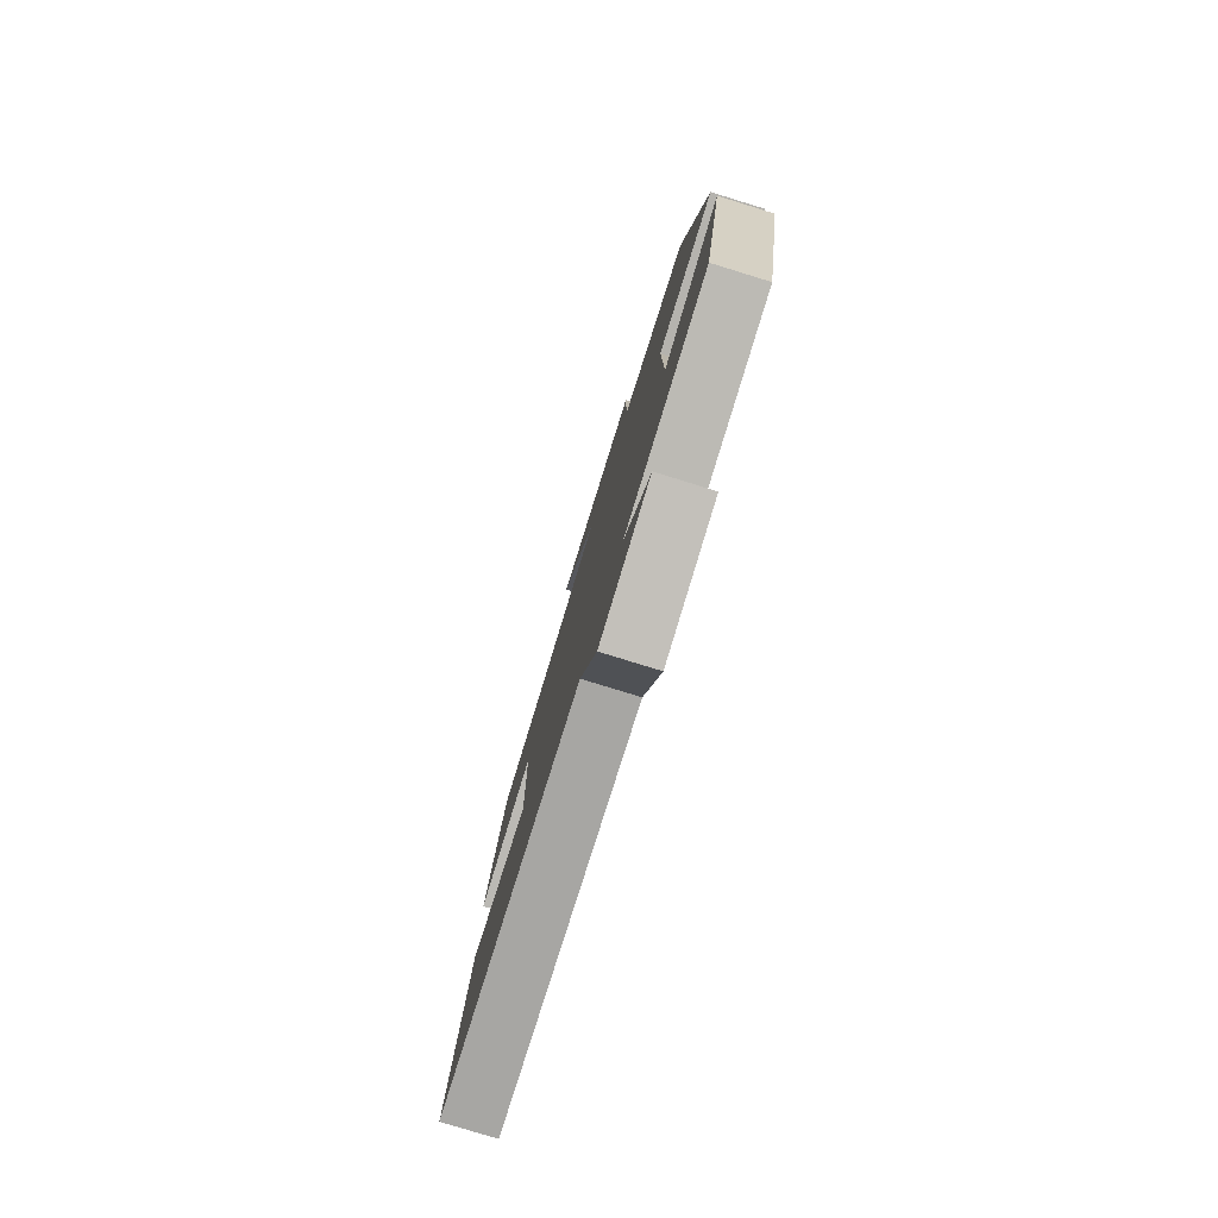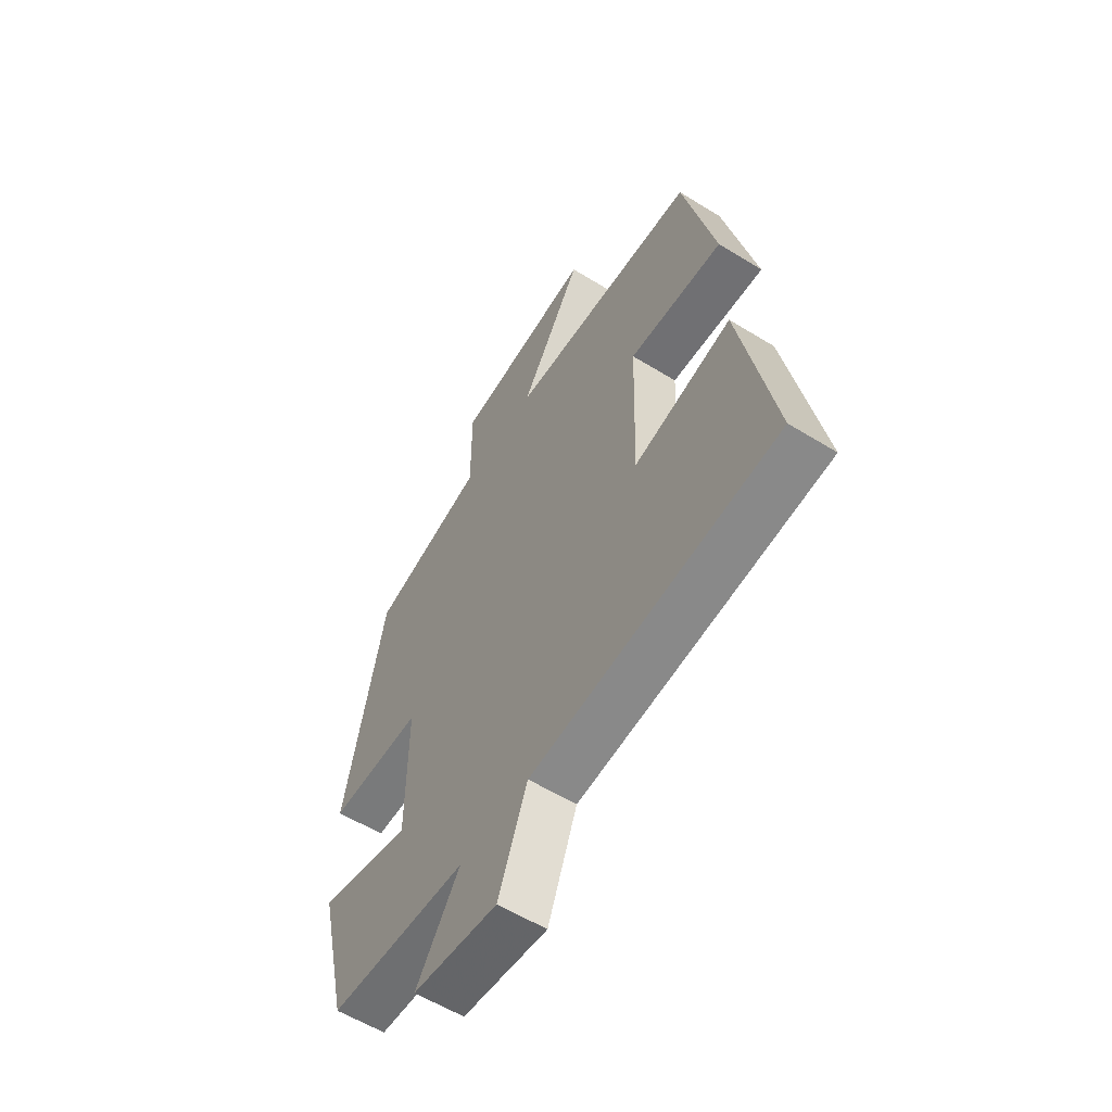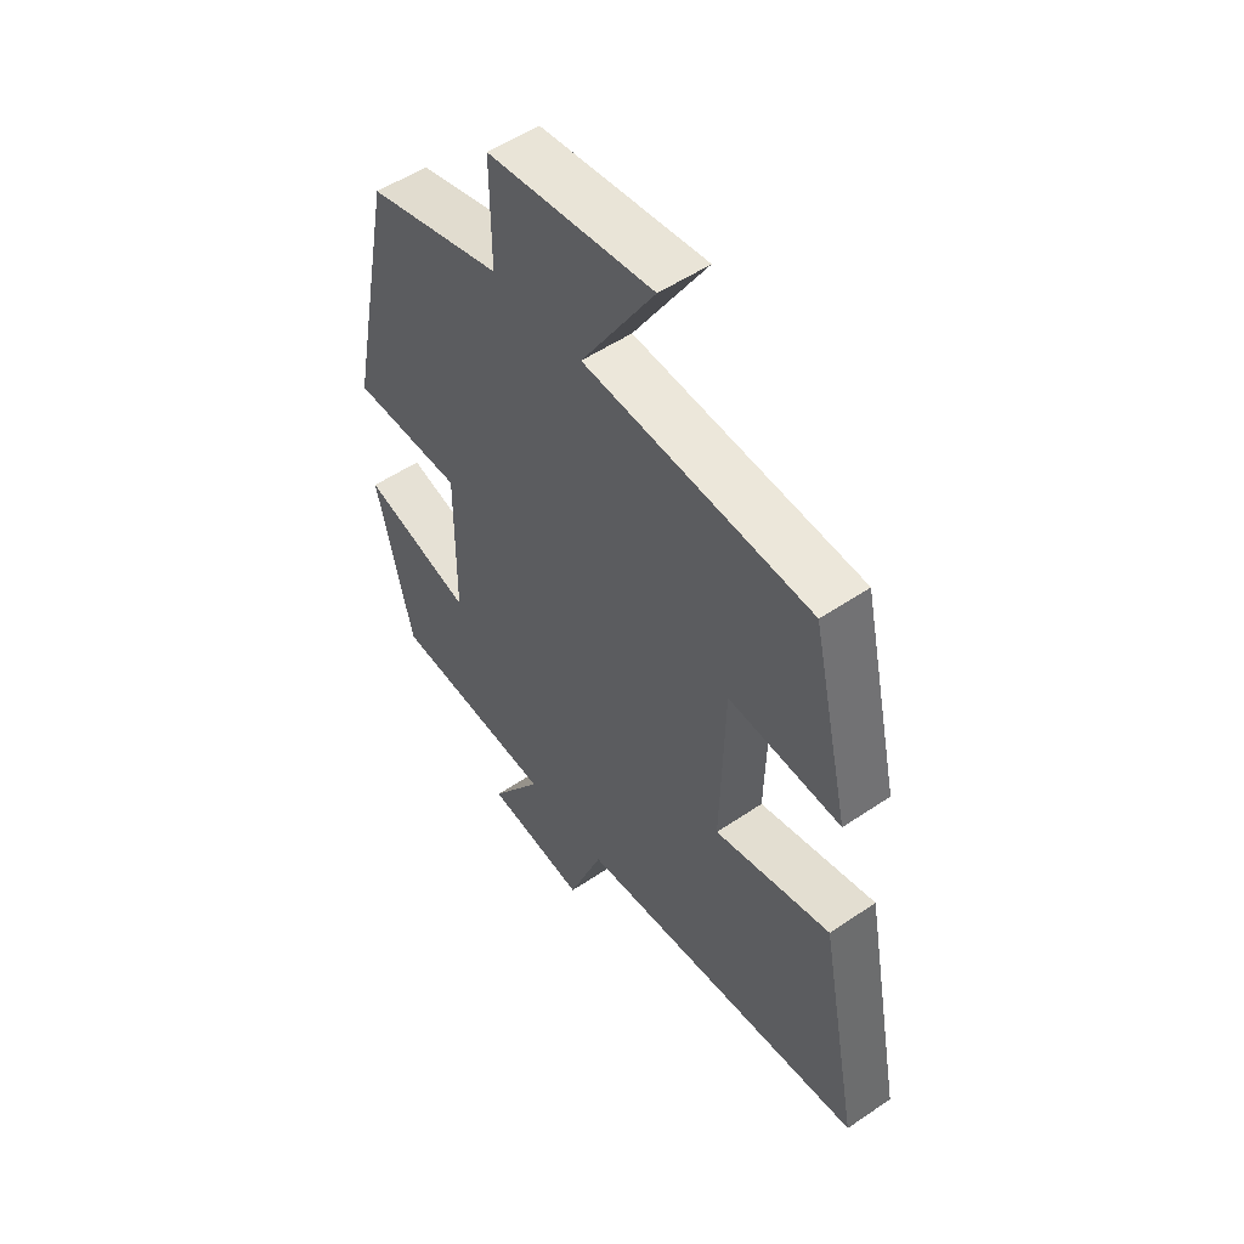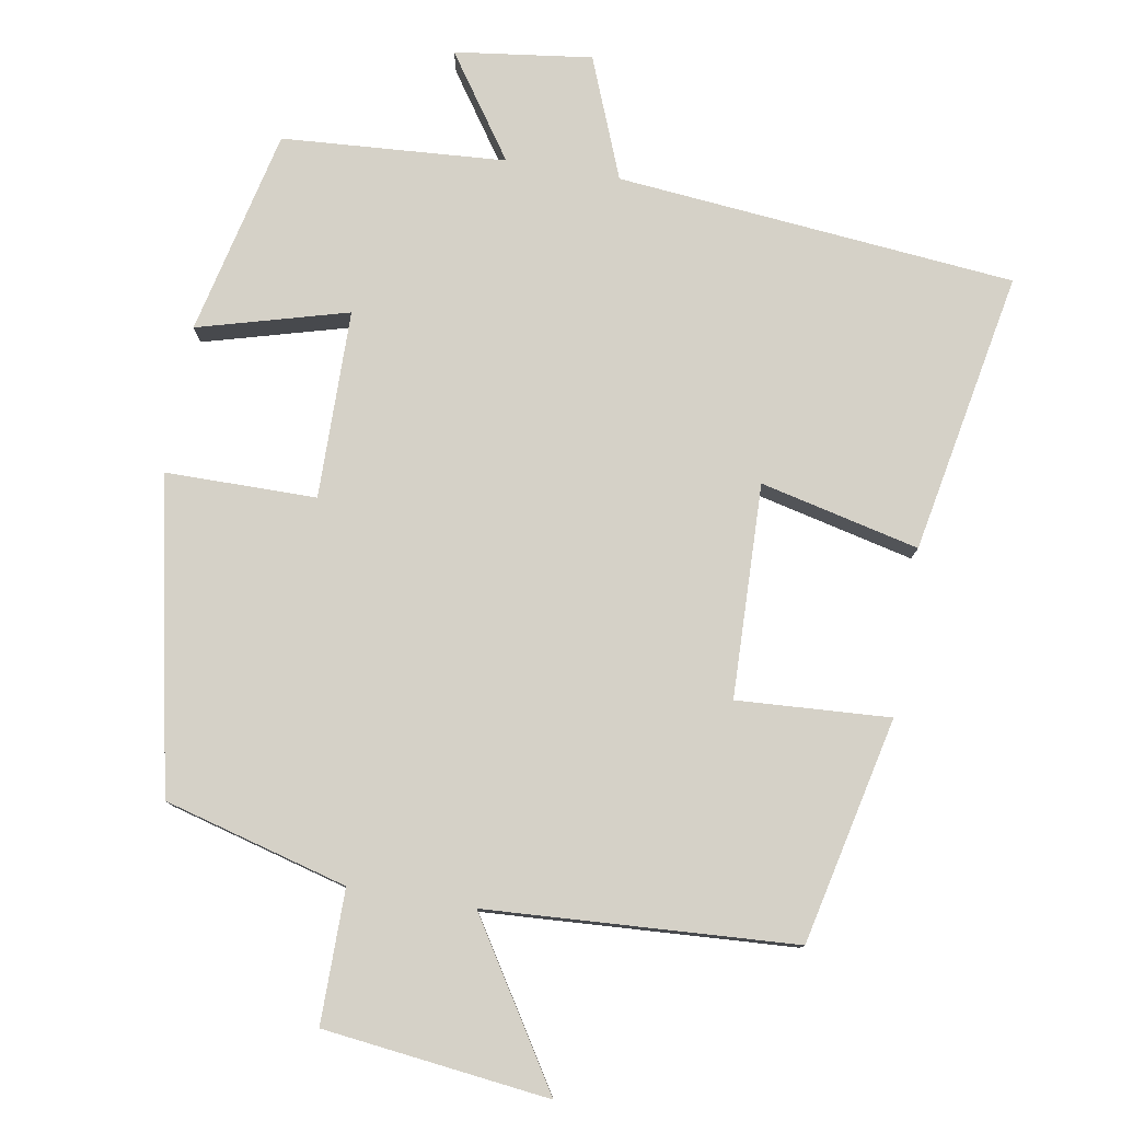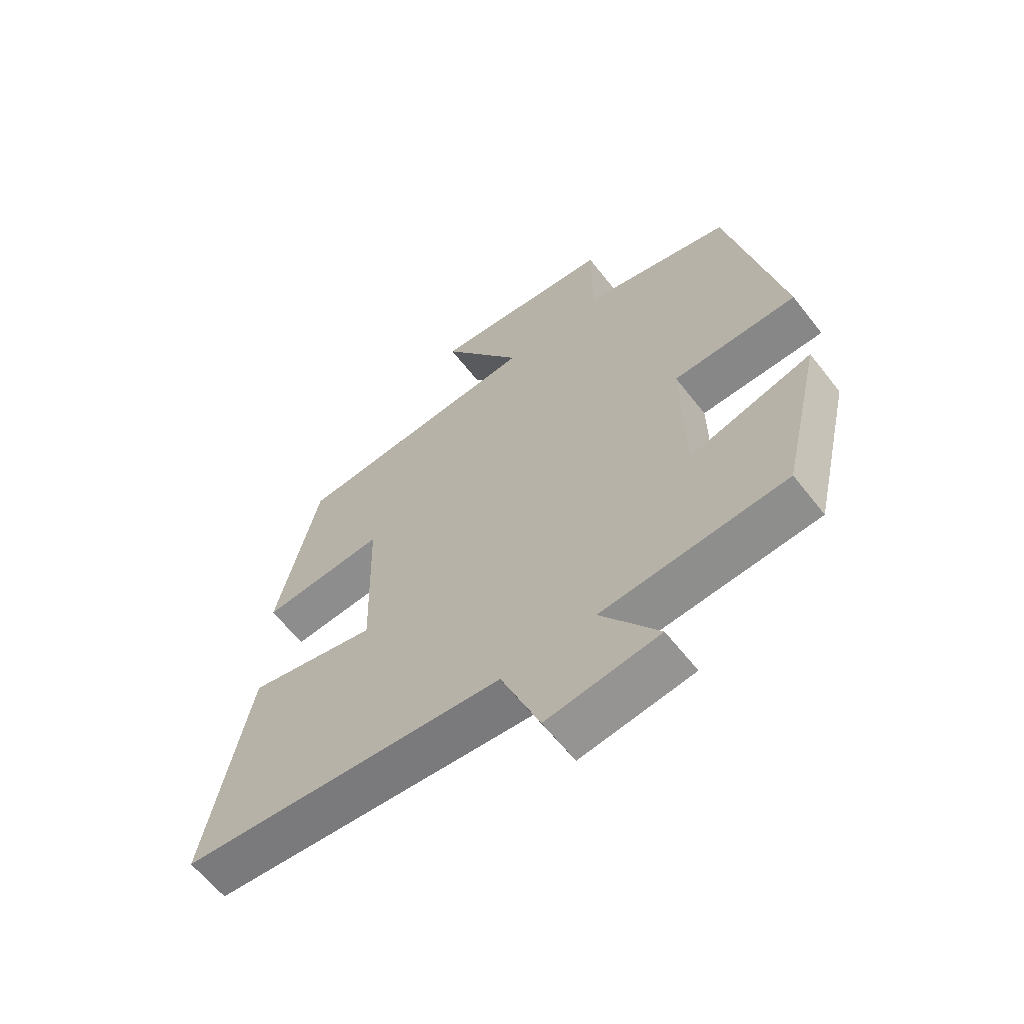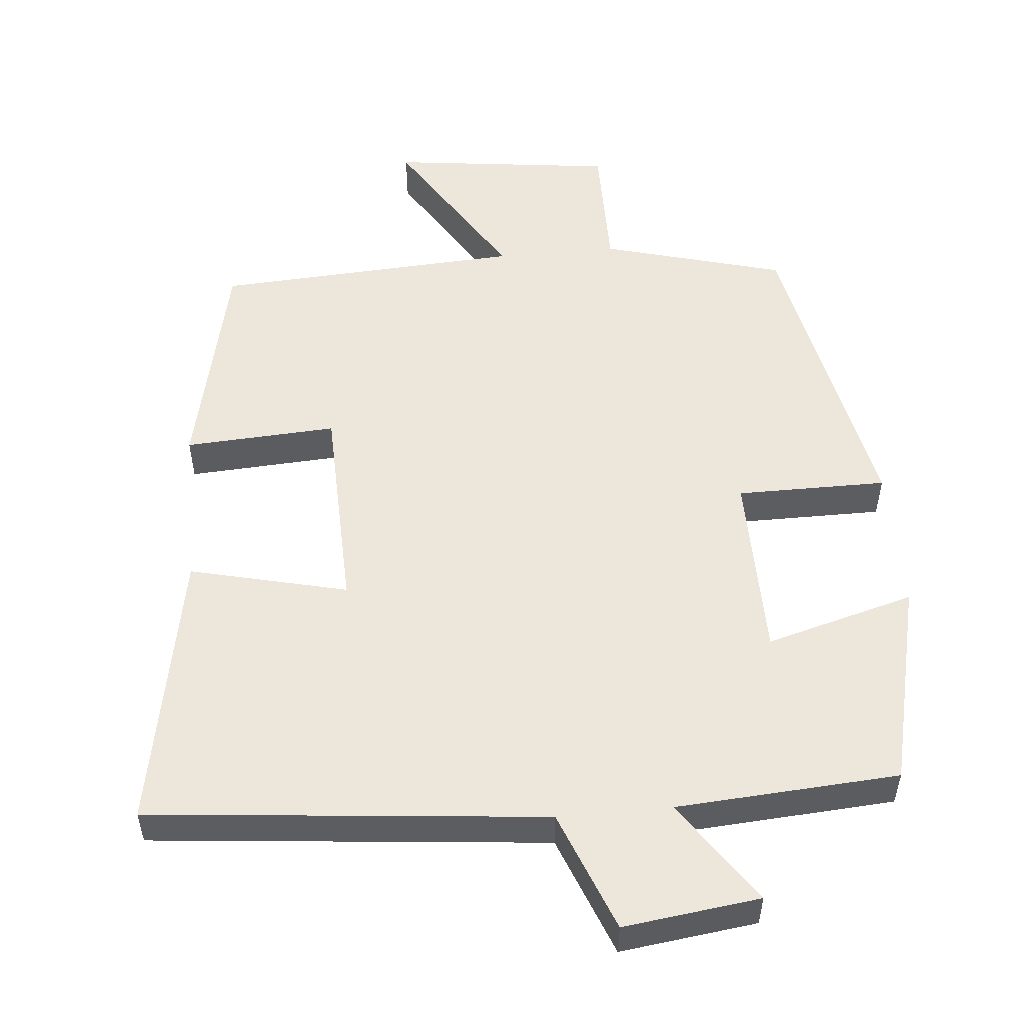
<metadata>
{"format":"obj","ext":"obj","renderer":"f3d","projection":"perspective","resolution":1024,"background":"white","views":[{"elev":-79.9,"azim":-107.1,"up":"+Z"},{"elev":-58.0,"azim":57.4,"up":"+Z"},{"elev":52.7,"azim":53.8,"up":"+Z"},{"elev":78.8,"azim":9.6,"up":"+Y"},{"elev":-62.3,"azim":-142.0,"up":"+Z"},{"elev":53.3,"azim":174.7,"up":"+Y"}]}
</metadata>
<code>
v 0.574 0.07 -0.446
v 0.029 0.07 -0.5
v -0.036 0.07 -0.666
v -0.224 0.07 -0.642
v -0.127 0.07 -0.5
v -0.434 0.07 -0.48
v -0.5 0.07 -0.198
v -0.295 0.07 -0.254
v -0.293 0.07 0.004
v -0.5 0.07 0.004
v -0.413 0.07 0.431
v -0.162 0.07 0.5
v -0.163 0.07 0.682
v 0.145 0.07 0.72
v 0.008 0.07 0.5
v 0.43 0.07 0.476
v 0.5 0.07 0.167
v 0.291 0.07 0.179
v 0.283 0.07 -0.113
v 0.5 0.07 -0.061
v 0.574 0 -0.446
v 0.029 0 -0.5
v -0.036 0 -0.666
v -0.224 0 -0.642
v -0.127 0 -0.5
v -0.434 0 -0.48
v -0.5 0 -0.198
v -0.295 0 -0.254
v -0.293 0 0.004
v -0.5 0 0.004
v -0.413 0 0.431
v -0.162 0 0.5
v -0.163 0 0.682
v 0.145 0 0.72
v 0.008 0 0.5
v 0.43 0 0.476
v 0.5 0 0.167
v 0.291 0 0.179
v 0.283 0 -0.113
v 0.5 0 -0.061
f 19 20 1 2
f 18 19 2
f 15 16 17 18
f 15 18 2 3
f 12 13 14 15
f 11 12 15
f 10 11 15
f 9 10 15
f 8 9 15
f 5 6 7 8
f 5 8 15
f 3 4 5
f 3 5 15
f 22 21 40 39
f 22 39 38
f 38 37 36 35
f 23 22 38 35
f 35 34 33 32
f 35 32 31
f 35 31 30
f 35 30 29
f 35 29 28
f 28 27 26 25
f 35 28 25
f 25 24 23
f 35 25 23
f 1 21 22 2
f 2 22 23 3
f 3 23 24 4
f 4 24 25 5
f 5 25 26 6
f 6 26 27 7
f 7 27 28 8
f 8 28 29 9
f 9 29 30 10
f 10 30 31 11
f 11 31 32 12
f 12 32 33 13
f 13 33 34 14
f 14 34 35 15
f 15 35 36 16
f 16 36 37 17
f 17 37 38 18
f 18 38 39 19
f 19 39 40 20
f 20 40 21 1

</code>
